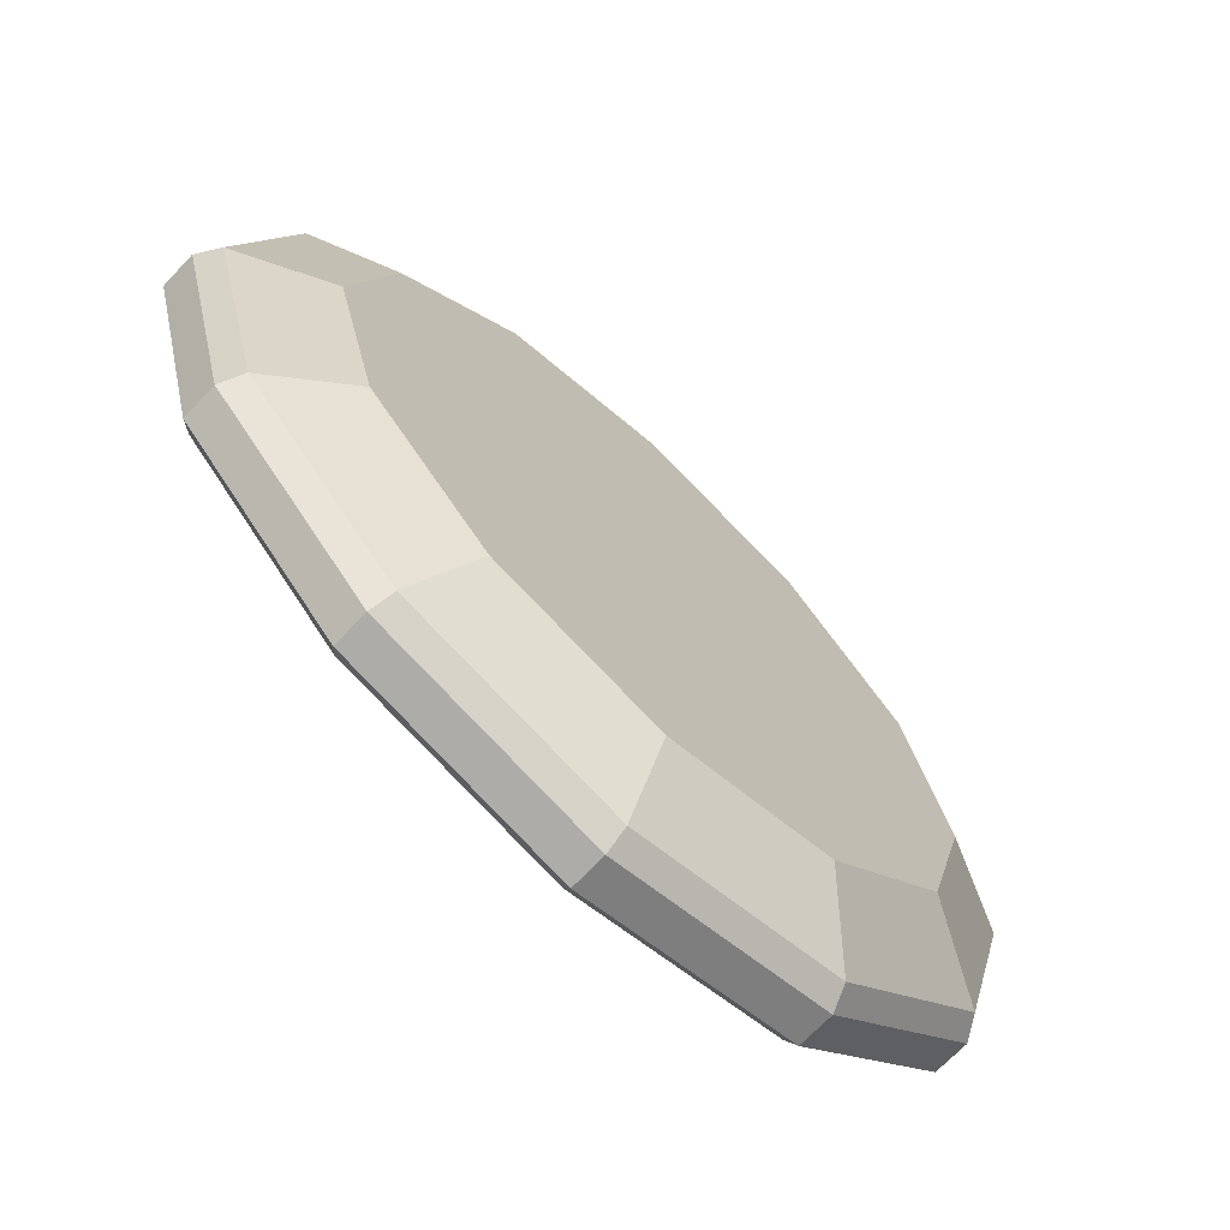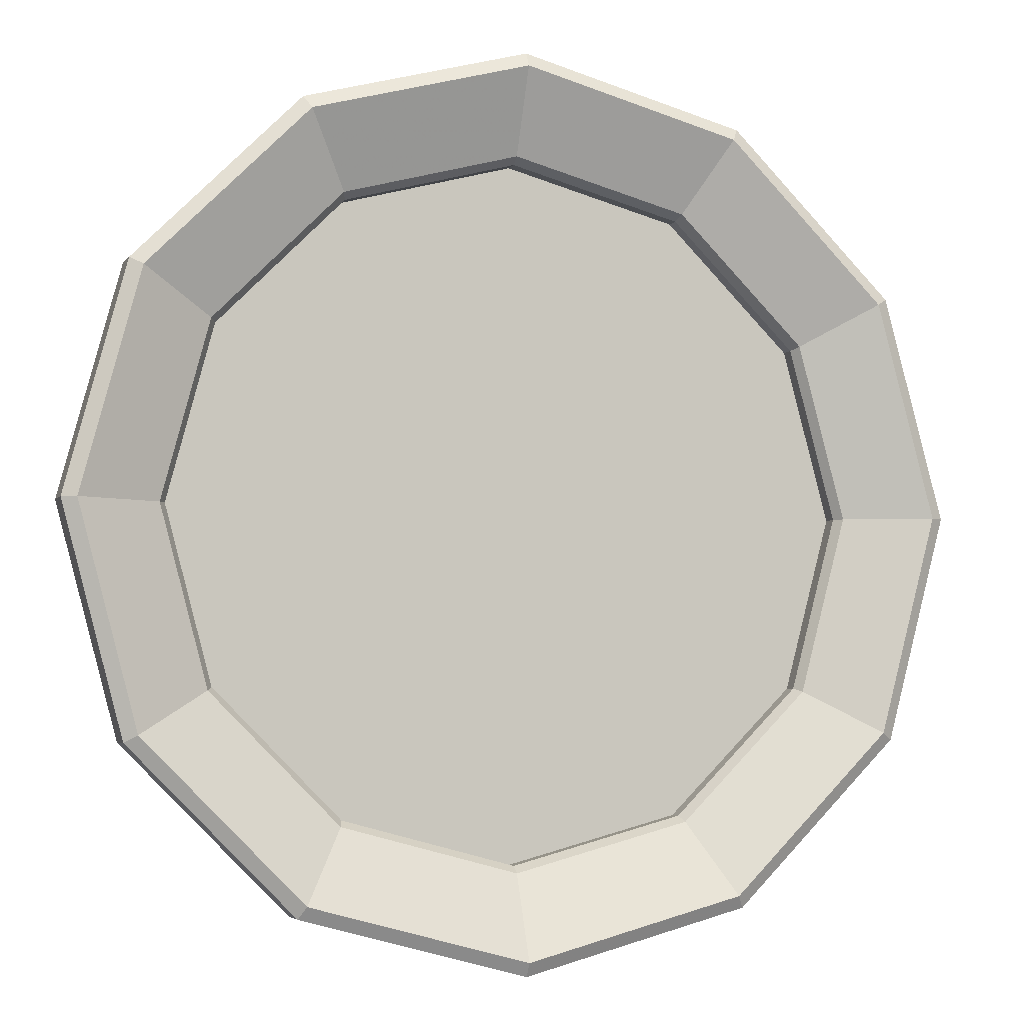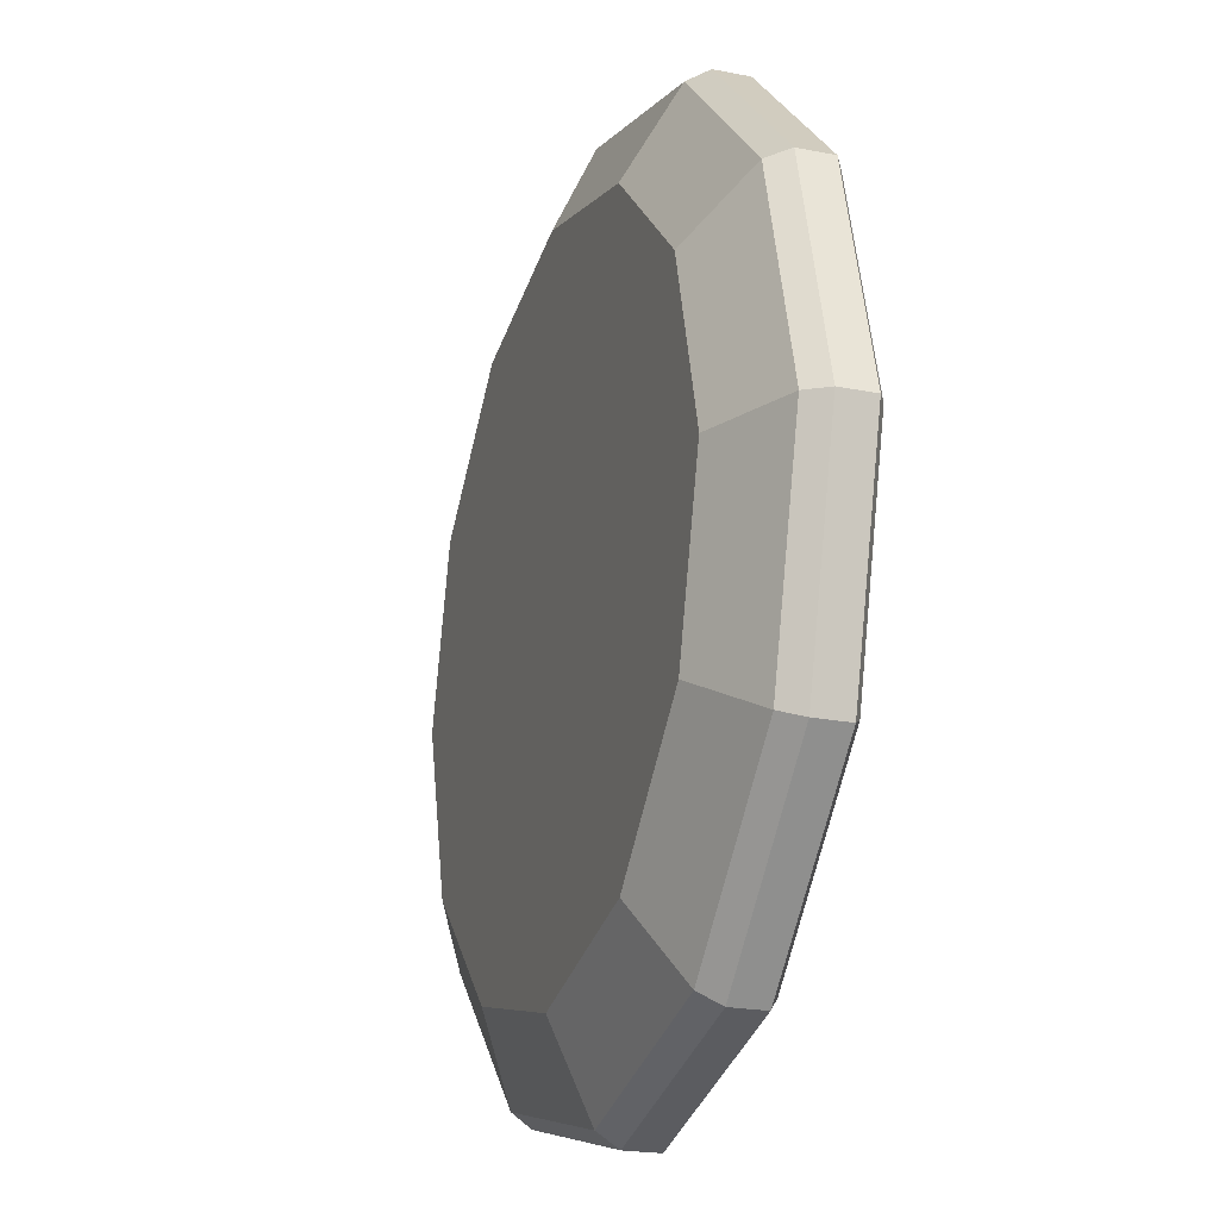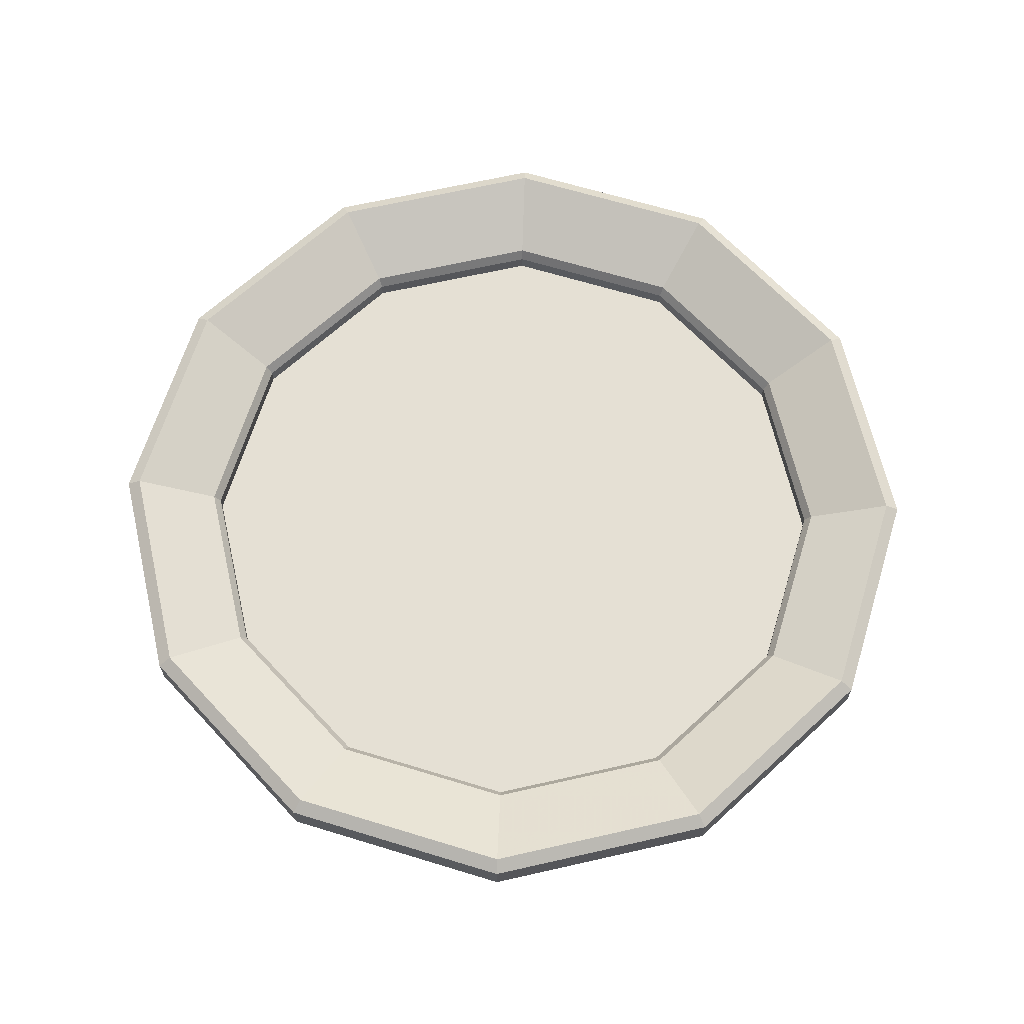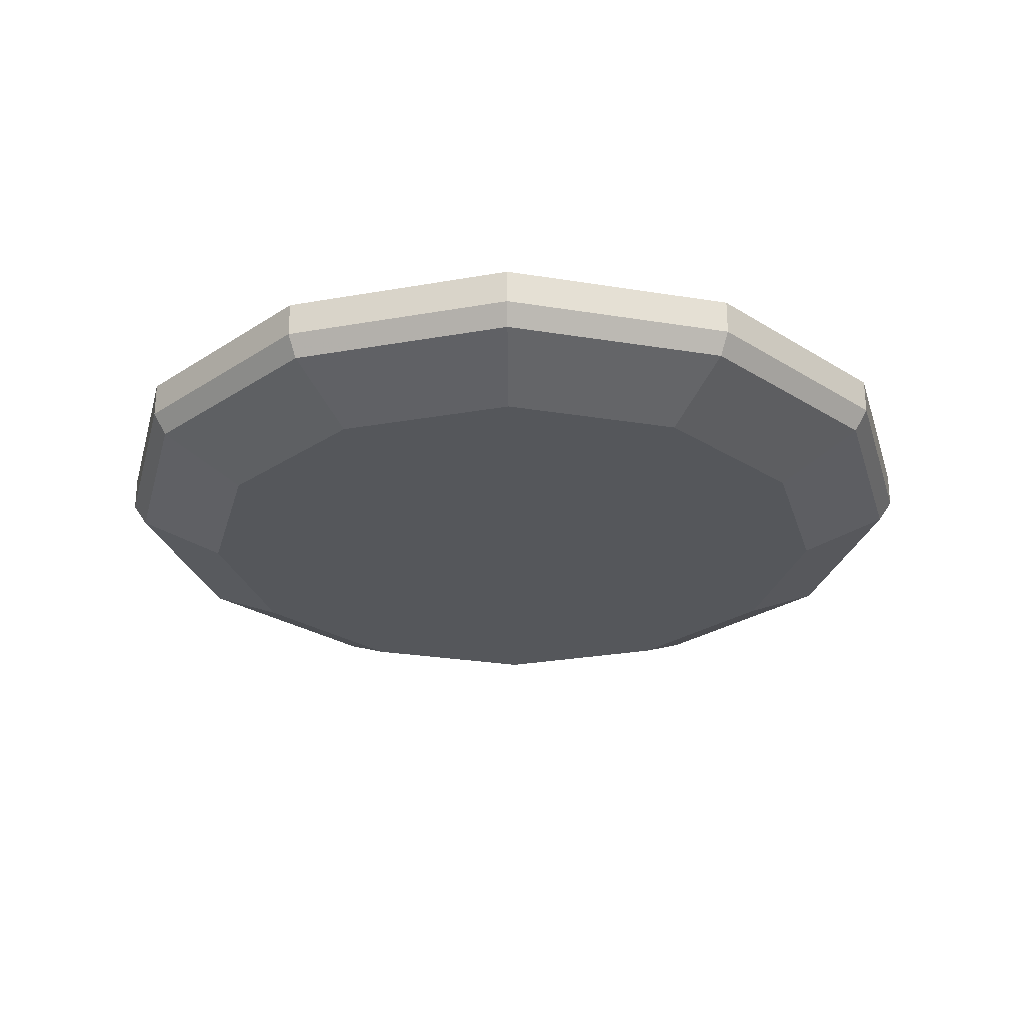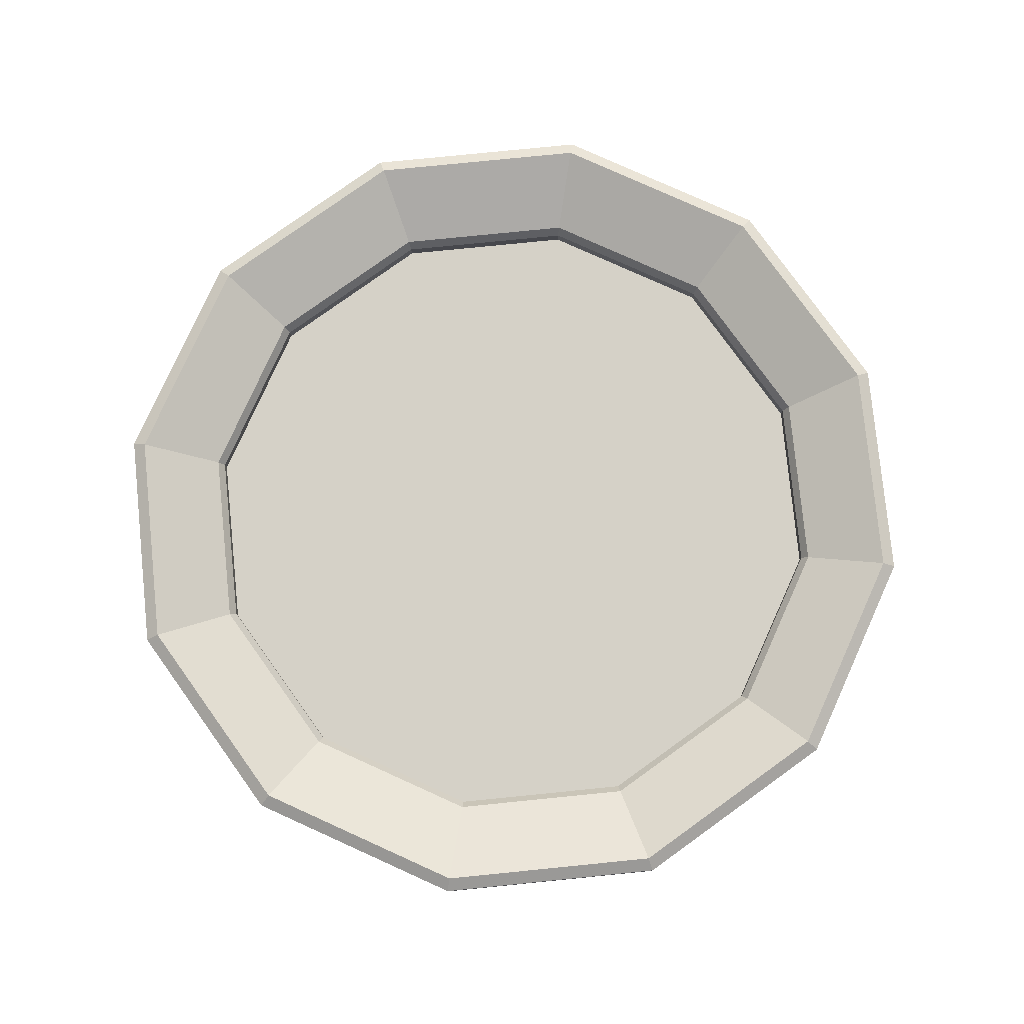
<metadata>
{"format":"obj","ext":"obj","renderer":"f3d","projection":"perspective","resolution":1024,"background":"white","views":[{"elev":-69.5,"azim":-43.5,"up":"+Z"},{"elev":-4.5,"azim":161.6,"up":"+Z"},{"elev":-21.7,"azim":70.7,"up":"+Z"},{"elev":65.6,"azim":-117.9,"up":"+Y"},{"elev":-26.7,"azim":150.6,"up":"+Y"},{"elev":79.1,"azim":99.3,"up":"+Y"}]}
</metadata>
<code>
o Plate
v 0 0.001905 -0.1308
v 0.0654 0.001905 -0.1133
v 0.1133 0.001905 -0.0654
v 0.1308 0.001905 -0
v 0.1133 0.001905 0.0654
v 0.0654 0.001905 0.1133
v 0 0.001905 0.1308
v -0.0654 0.001905 0.1133
v -0.1133 0.001905 0.0654
v -0.1308 0.001905 0
v -0.1133 0.001905 -0.0654
v -0.0654 0.001905 -0.1133
v 0 0.01723 -0.1645
v 0 0.02531 -0.1698
v 0 0.03849 -0.1698
v 0 0.04174 -0.1645
v 0.08489 0.02531 -0.147
v 0.08224 0.01723 -0.1424
v 0.08224 0.04174 -0.1424
v 0.08489 0.03849 -0.147
v 0.147 0.02531 -0.08489
v 0.1424 0.01723 -0.08224
v 0.1424 0.04174 -0.08224
v 0.147 0.03849 -0.08489
v 0.1698 0.02531 -0
v 0.1645 0.01723 -0
v 0.1645 0.04174 -0
v 0.1698 0.03849 -0
v 0.147 0.02531 0.08489
v 0.1424 0.01723 0.08224
v 0.1424 0.04174 0.08224
v 0.147 0.03849 0.08489
v 0.08489 0.02531 0.147
v 0.08224 0.01723 0.1424
v 0.08224 0.04174 0.1424
v 0.08489 0.03849 0.147
v 0 0.02531 0.1698
v 0 0.01723 0.1645
v 0 0.04174 0.1645
v 0 0.03849 0.1698
v -0.08489 0.02531 0.147
v -0.08224 0.01723 0.1424
v -0.08224 0.04174 0.1424
v -0.08489 0.03849 0.147
v -0.147 0.02531 0.08489
v -0.1424 0.01723 0.08224
v -0.1424 0.04174 0.08224
v -0.147 0.03849 0.08489
v -0.1698 0.02531 0
v -0.1645 0.01723 0
v -0.1645 0.04174 0
v -0.1698 0.03849 0
v -0.147 0.02531 -0.08489
v -0.1424 0.01723 -0.08224
v -0.1424 0.04174 -0.08224
v -0.147 0.03849 -0.08489
v -0.08489 0.02531 -0.147
v -0.08224 0.01723 -0.1424
v -0.08224 0.04174 -0.1424
v -0.08489 0.03849 -0.147
v 0.0654 0.01786 -0.1133
v 0 0.01786 -0.1308
v 0.1133 0.01786 -0.0654
v -0.0654 0.01786 -0.1133
v -0.1133 0.01786 -0.0654
v -0.1308 0.01786 0
v -0.1133 0.01786 0.0654
v -0.0654 0.01786 0.1133
v 0 0.01786 0.1308
v 0.0654 0.01786 0.1133
v 0.1133 0.01786 0.0654
v 0.1308 0.01786 -0
v 0.0654 0.02374 -0.1133
v 0.06665 0.02755 -0.1154
v 0 0.02755 -0.1333
v 0 0.02374 -0.1308
v -0.06665 0.02755 -0.1154
v -0.0654 0.02374 -0.1133
v -0.1154 0.02755 -0.06665
v -0.1133 0.02374 -0.0654
v -0.1333 0.02755 0
v -0.1308 0.02374 0
v -0.1154 0.02755 0.06665
v -0.1133 0.02374 0.0654
v -0.06665 0.02755 0.1154
v -0.0654 0.02374 0.1133
v 0 0.02755 0.1333
v 0 0.02374 0.1308
v 0.06665 0.02755 0.1154
v 0.0654 0.02374 0.1133
v 0.1154 0.02755 0.06665
v 0.1133 0.02374 0.0654
v 0.1333 0.02755 -0
v 0.1308 0.02374 -0
v 0.1133 0.02374 -0.0654
v 0.1154 0.02755 -0.06665
f 60 14 57
f 22 2 18
f 26 3 22
f 30 4 26
f 34 5 30
f 38 6 34
f 42 7 38
f 46 8 42
f 46 10 9
f 54 10 50
f 80 64 78
f 54 12 11
f 13 12 58
f 78 62 76
f 20 21 17
f 56 57 53
f 52 53 49
f 48 49 45
f 44 45 41
f 40 41 37
f 36 37 33
f 32 33 29
f 28 29 25
f 24 25 21
f 15 17 14
f 16 74 19
f 95 72 94
f 94 71 92
f 92 70 90
f 90 69 88
f 88 68 86
f 86 67 84
f 84 66 82
f 82 65 80
f 73 63 95
f 4 8 12
f 17 13 14
f 15 19 20
f 21 18 17
f 20 23 24
f 25 22 21
f 24 27 28
f 29 26 25
f 32 27 31
f 33 30 29
f 32 35 36
f 37 34 33
f 36 39 40
f 41 38 37
f 40 43 44
f 45 42 41
f 44 47 48
f 49 46 45
f 48 51 52
f 53 50 49
f 56 51 55
f 57 54 53
f 56 59 60
f 14 58 57
f 60 16 15
f 18 1 13
f 65 69 63
f 31 89 35
f 43 83 47
f 55 77 59
f 27 91 31
f 19 96 23
f 43 87 85
f 51 79 55
f 27 96 93
f 59 75 16
f 35 87 39
f 47 81 51
f 75 73 74
f 74 95 96
f 77 76 75
f 79 78 77
f 81 80 79
f 81 84 82
f 83 86 84
f 87 86 85
f 89 88 87
f 91 90 89
f 91 94 92
f 96 94 93
f 76 61 73
f 60 15 14
f 22 3 2
f 26 4 3
f 30 5 4
f 34 6 5
f 38 7 6
f 42 8 7
f 46 9 8
f 46 50 10
f 54 11 10
f 80 65 64
f 54 58 12
f 13 1 12
f 78 64 62
f 20 24 21
f 56 60 57
f 52 56 53
f 48 52 49
f 44 48 45
f 40 44 41
f 36 40 37
f 32 36 33
f 28 32 29
f 24 28 25
f 15 20 17
f 16 75 74
f 95 63 72
f 94 72 71
f 92 71 70
f 90 70 69
f 88 69 68
f 86 68 67
f 84 67 66
f 82 66 65
f 73 61 63
f 12 1 2
f 2 3 4
f 4 5 6
f 6 7 8
f 8 9 10
f 10 11 12
f 12 2 4
f 4 6 8
f 8 10 12
f 17 18 13
f 15 16 19
f 21 22 18
f 20 19 23
f 25 26 22
f 24 23 27
f 29 30 26
f 32 28 27
f 33 34 30
f 32 31 35
f 37 38 34
f 36 35 39
f 41 42 38
f 40 39 43
f 45 46 42
f 44 43 47
f 49 50 46
f 48 47 51
f 53 54 50
f 56 52 51
f 57 58 54
f 56 55 59
f 14 13 58
f 60 59 16
f 18 2 1
f 63 61 62
f 62 64 65
f 65 66 67
f 67 68 69
f 69 70 71
f 71 72 63
f 63 62 65
f 65 67 69
f 69 71 63
f 31 91 89
f 43 85 83
f 55 79 77
f 27 93 91
f 19 74 96
f 43 39 87
f 51 81 79
f 27 23 96
f 59 77 75
f 35 89 87
f 47 83 81
f 75 76 73
f 74 73 95
f 77 78 76
f 79 80 78
f 81 82 80
f 81 83 84
f 83 85 86
f 87 88 86
f 89 90 88
f 91 92 90
f 91 93 94
f 96 95 94
f 76 62 61

</code>
